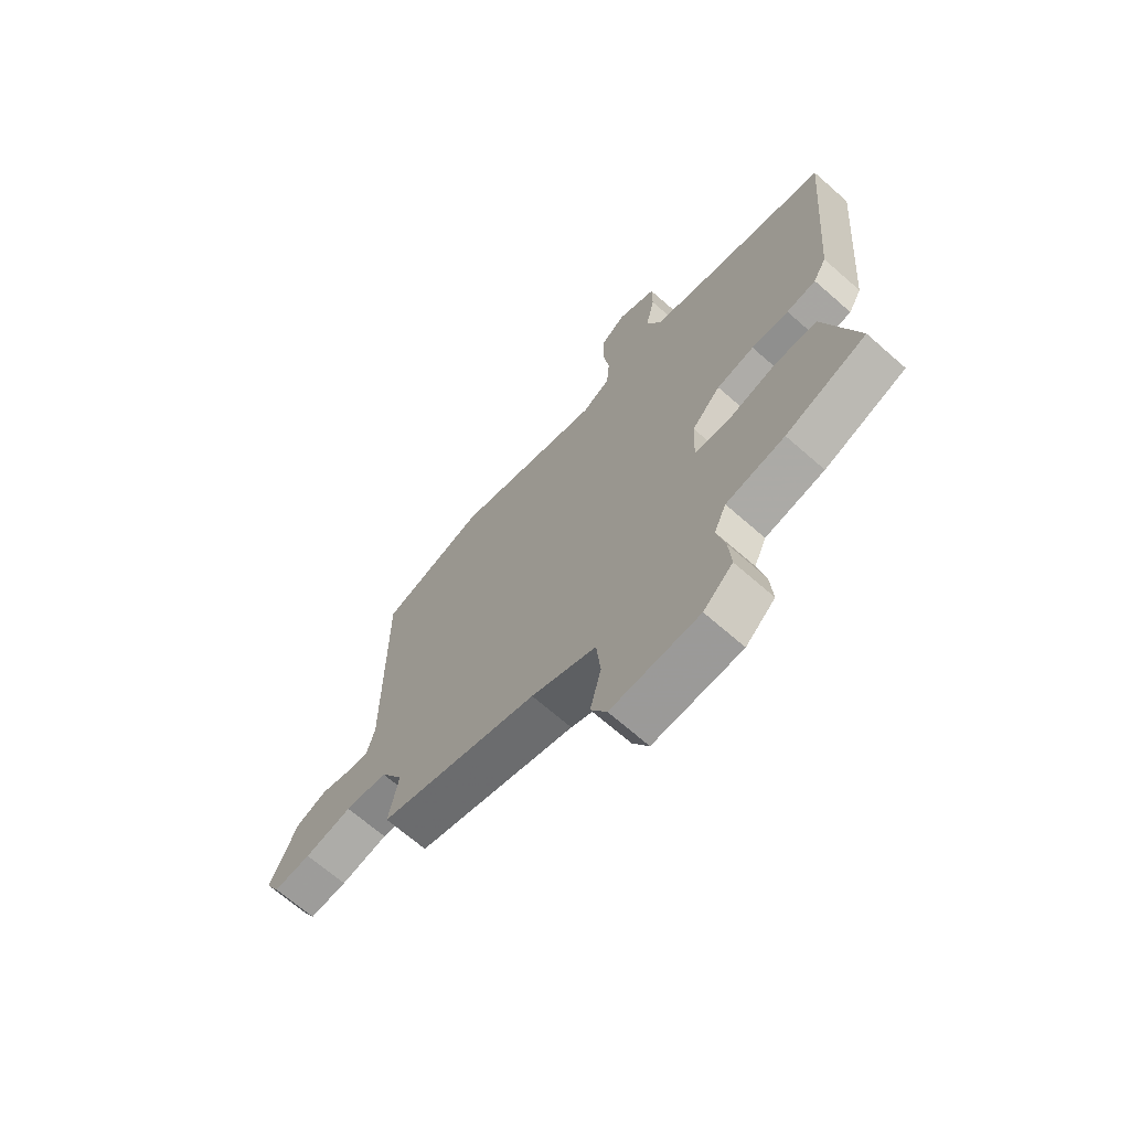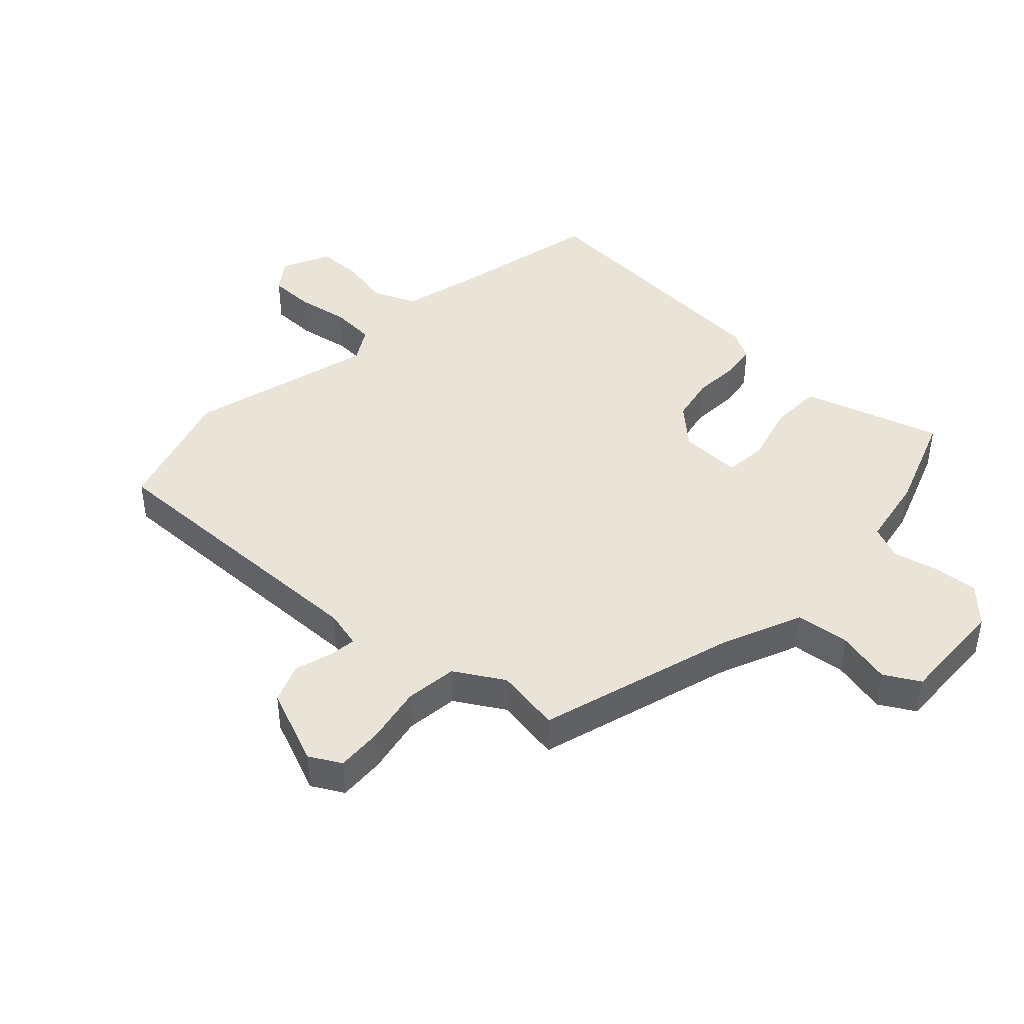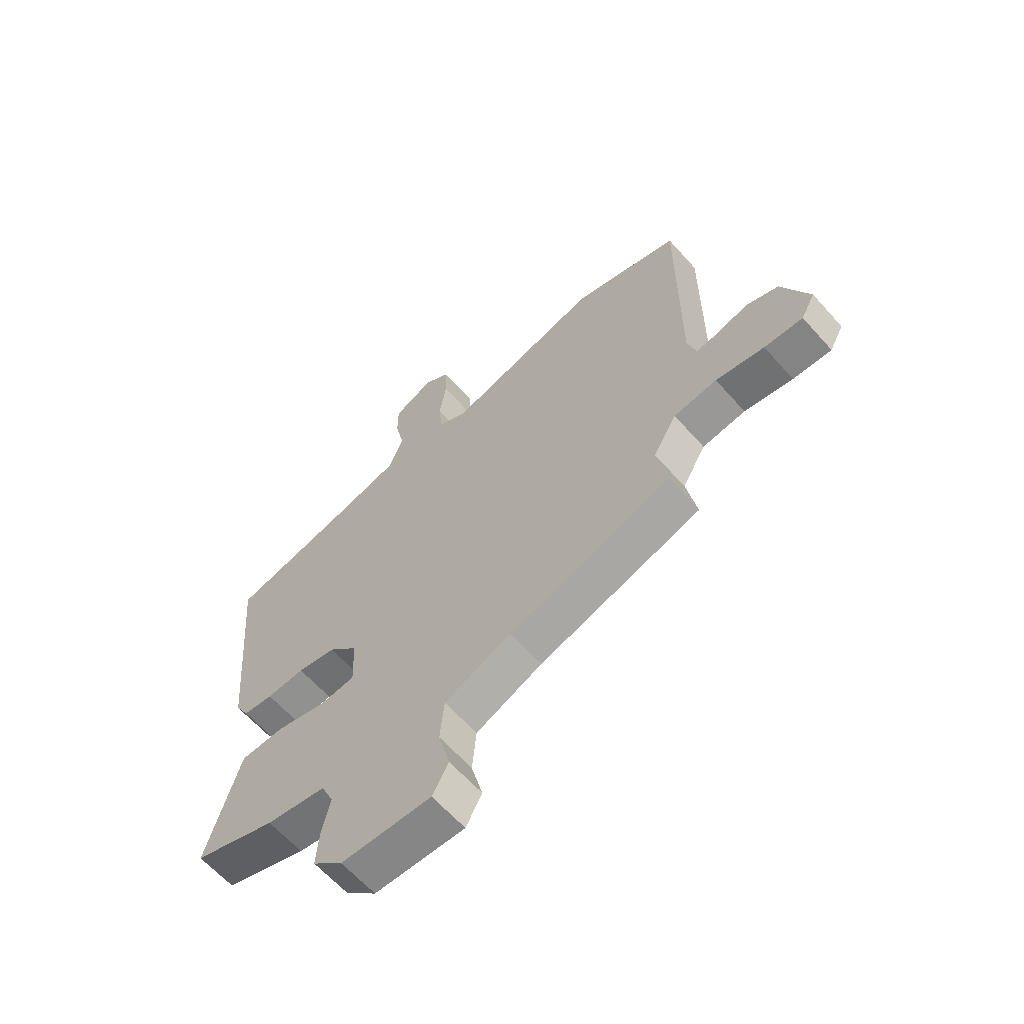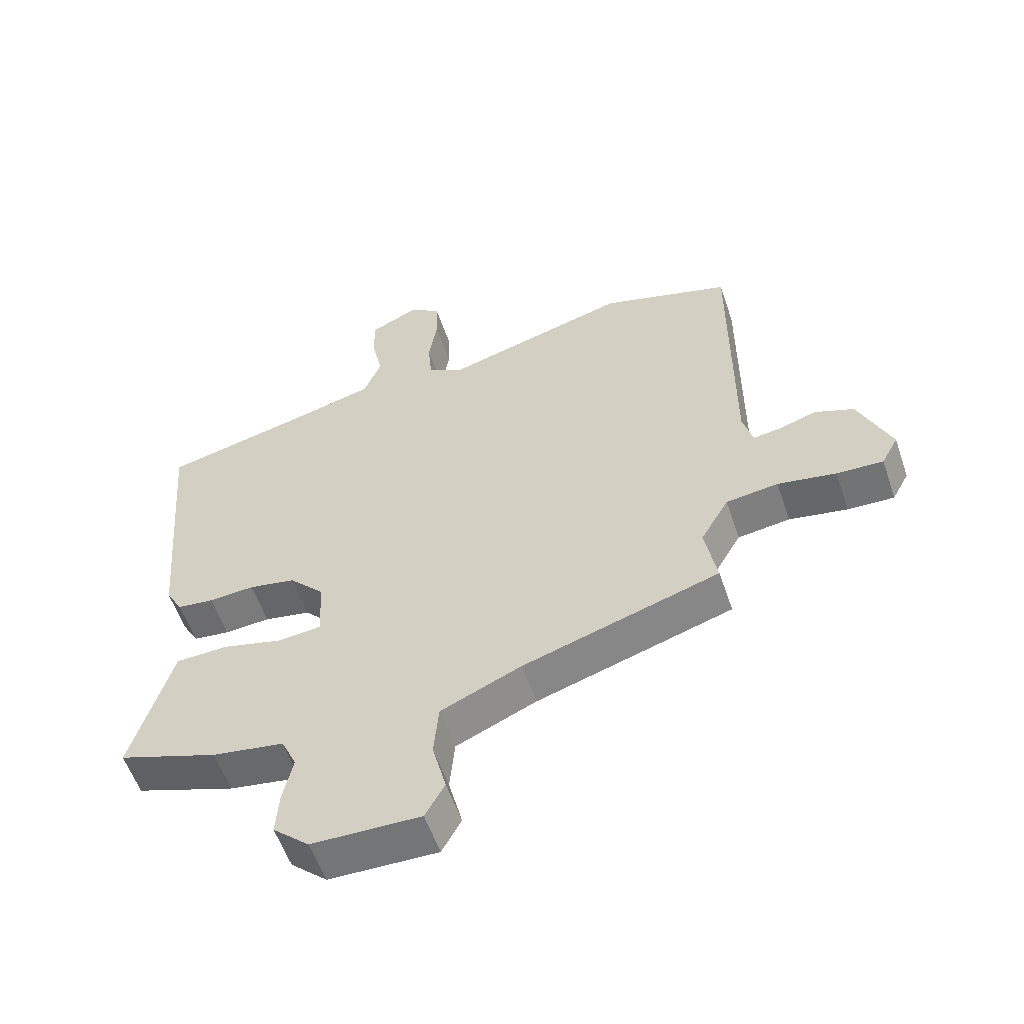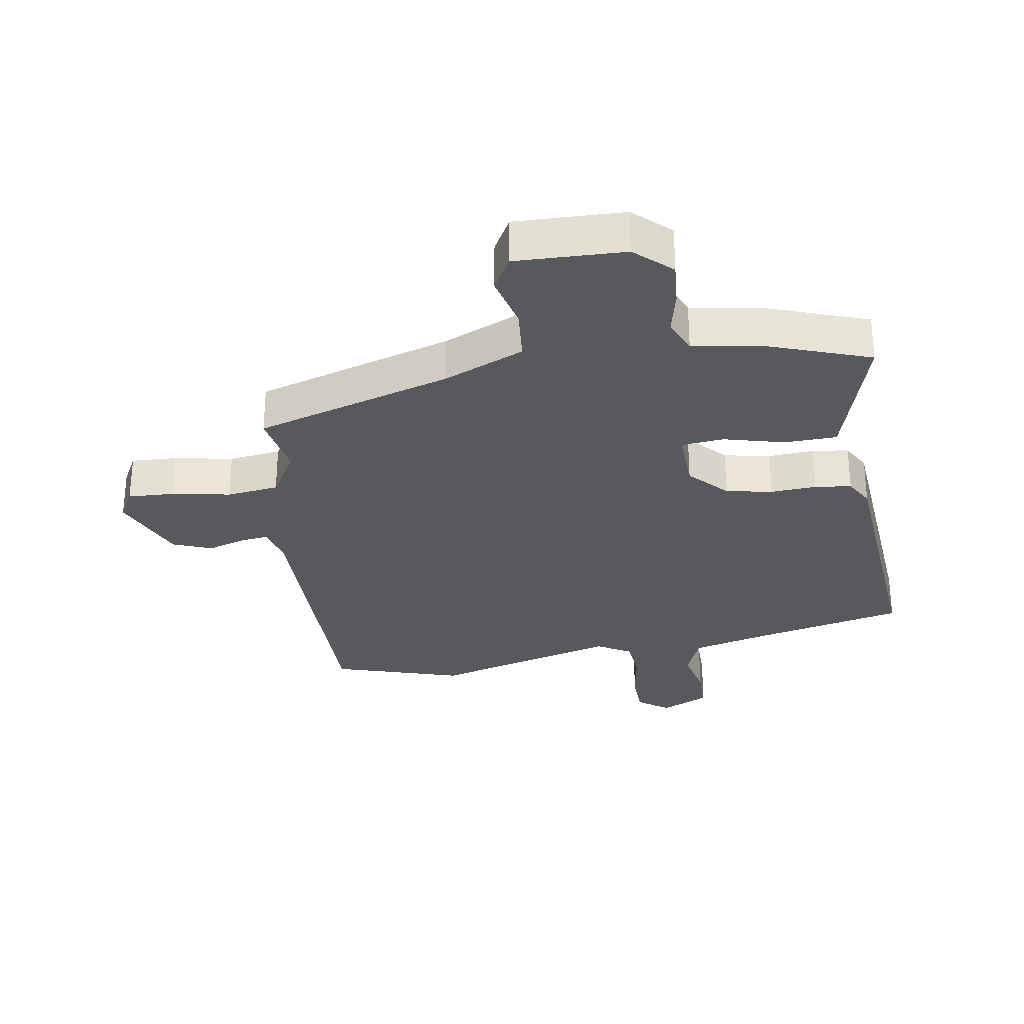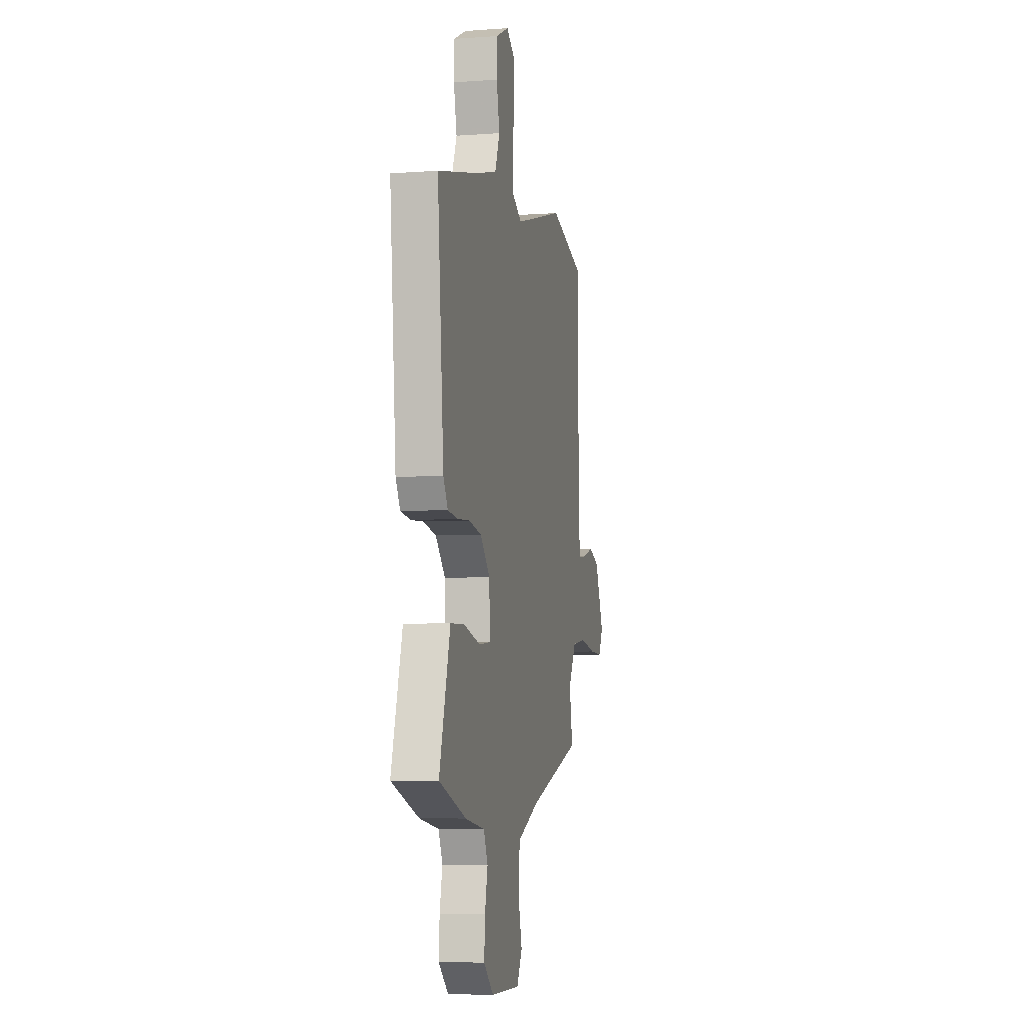
<metadata>
{"format":"obj","ext":"obj","renderer":"f3d","projection":"perspective","resolution":1024,"background":"white","views":[{"elev":-68.4,"azim":-131.3,"up":"+Z"},{"elev":43.0,"azim":132.3,"up":"+Y"},{"elev":-63.1,"azim":41.6,"up":"+Z"},{"elev":-56.9,"azim":18.8,"up":"+Z"},{"elev":-29.8,"azim":-171.0,"up":"+Y"},{"elev":-6.0,"azim":-77.5,"up":"+Z"}]}
</metadata>
<code>
v 0.469 0.07 -0.39
v 0.156 0.07 -0.487
v 0.028 0.07 -0.543
v 0.02 0.07 -0.629
v 0.042 0.07 -0.716
v 0.011 0.07 -0.772
v -0.162 0.07 -0.768
v -0.22 0.07 -0.715
v -0.215 0.07 -0.644
v -0.199 0.07 -0.572
v -0.223 0.07 -0.518
v -0.338 0.07 -0.499
v -0.497 0.07 -0.443
v -0.46 0.07 -0.315
v -0.433 0.07 -0.221
v -0.35 0.07 -0.218
v -0.253 0.07 -0.243
v -0.185 0.07 -0.236
v -0.189 0.07 -0.137
v -0.246 0.07 -0.077
v -0.32 0.07 -0.063
v -0.393 0.07 -0.068
v -0.451 0.07 -0.061
v -0.477 0.07 -0.015
v -0.514 0.07 0.416
v -0.284 0.07 0.47
v -0.15 0.07 0.505
v -0.122 0.07 0.575
v -0.14 0.07 0.657
v -0.14 0.07 0.728
v -0.063 0.07 0.765
v -0.013 0.07 0.729
v -0.011 0.07 0.656
v -0.024 0.07 0.571
v -0.018 0.07 0.5
v 0.037 0.07 0.468
v 0.333 0.07 0.551
v 0.54 0.07 0.488
v 0.538 0.07 0.015
v 0.554 0.07 -0.045
v 0.598 0.07 -0.039
v 0.658 0.07 -0.02
v 0.72 0.07 -0.044
v 0.772 0.07 -0.166
v 0.745 0.07 -0.216
v 0.671 0.07 -0.213
v 0.578 0.07 -0.196
v 0.495 0.07 -0.207
v 0.45 0.07 -0.285
v 0.469 0 -0.39
v 0.156 0 -0.487
v 0.028 0 -0.543
v 0.02 0 -0.629
v 0.042 0 -0.716
v 0.011 0 -0.772
v -0.162 0 -0.768
v -0.22 0 -0.715
v -0.215 0 -0.644
v -0.199 0 -0.572
v -0.223 0 -0.518
v -0.338 0 -0.499
v -0.497 0 -0.443
v -0.46 0 -0.315
v -0.433 0 -0.221
v -0.35 0 -0.218
v -0.253 0 -0.243
v -0.185 0 -0.236
v -0.189 0 -0.137
v -0.246 0 -0.077
v -0.32 0 -0.063
v -0.393 0 -0.068
v -0.451 0 -0.061
v -0.477 0 -0.015
v -0.514 0 0.416
v -0.284 0 0.47
v -0.15 0 0.505
v -0.122 0 0.575
v -0.14 0 0.657
v -0.14 0 0.728
v -0.063 0 0.765
v -0.013 0 0.729
v -0.011 0 0.656
v -0.024 0 0.571
v -0.018 0 0.5
v 0.037 0 0.468
v 0.333 0 0.551
v 0.54 0 0.488
v 0.538 0 0.015
v 0.554 0 -0.045
v 0.598 0 -0.039
v 0.658 0 -0.02
v 0.72 0 -0.044
v 0.772 0 -0.166
v 0.745 0 -0.216
v 0.671 0 -0.213
v 0.578 0 -0.196
v 0.495 0 -0.207
v 0.45 0 -0.285
f 44 45 46 47
f 44 47 48
f 41 42 43 44
f 40 41 44 48
f 39 40 48 49
f 36 37 38 39
f 35 36 39 49
f 31 32 33 34
f 31 34 35
f 28 29 30 31
f 28 31 35
f 27 28 35 49
f 23 24 25 26
f 21 22 23 26
f 20 21 26 27
f 19 20 27 49
f 14 15 16 17
f 14 17 18
f 11 12 13 14
f 11 14 18
f 10 11 18
f 7 8 9 10
f 7 10 18
f 4 5 6 7
f 3 4 7 18
f 2 3 18 19
f 1 2 19 49
f 96 95 94 93
f 97 96 93
f 93 92 91 90
f 97 93 90 89
f 98 97 89 88
f 88 87 86 85
f 98 88 85 84
f 83 82 81 80
f 84 83 80
f 80 79 78 77
f 84 80 77
f 98 84 77 76
f 75 74 73 72
f 75 72 71 70
f 76 75 70 69
f 98 76 69 68
f 66 65 64 63
f 67 66 63
f 63 62 61 60
f 67 63 60
f 67 60 59
f 59 58 57 56
f 67 59 56
f 56 55 54 53
f 67 56 53 52
f 68 67 52 51
f 98 68 51 50
f 1 50 51 2
f 2 51 52 3
f 3 52 53 4
f 4 53 54 5
f 5 54 55 6
f 6 55 56 7
f 7 56 57 8
f 8 57 58 9
f 9 58 59 10
f 10 59 60 11
f 11 60 61 12
f 12 61 62 13
f 13 62 63 14
f 14 63 64 15
f 15 64 65 16
f 16 65 66 17
f 17 66 67 18
f 18 67 68 19
f 19 68 69 20
f 20 69 70 21
f 21 70 71 22
f 22 71 72 23
f 23 72 73 24
f 24 73 74 25
f 25 74 75 26
f 26 75 76 27
f 27 76 77 28
f 28 77 78 29
f 29 78 79 30
f 30 79 80 31
f 31 80 81 32
f 32 81 82 33
f 33 82 83 34
f 34 83 84 35
f 35 84 85 36
f 36 85 86 37
f 37 86 87 38
f 38 87 88 39
f 39 88 89 40
f 40 89 90 41
f 41 90 91 42
f 42 91 92 43
f 43 92 93 44
f 44 93 94 45
f 45 94 95 46
f 46 95 96 47
f 47 96 97 48
f 48 97 98 49
f 49 98 50 1

</code>
